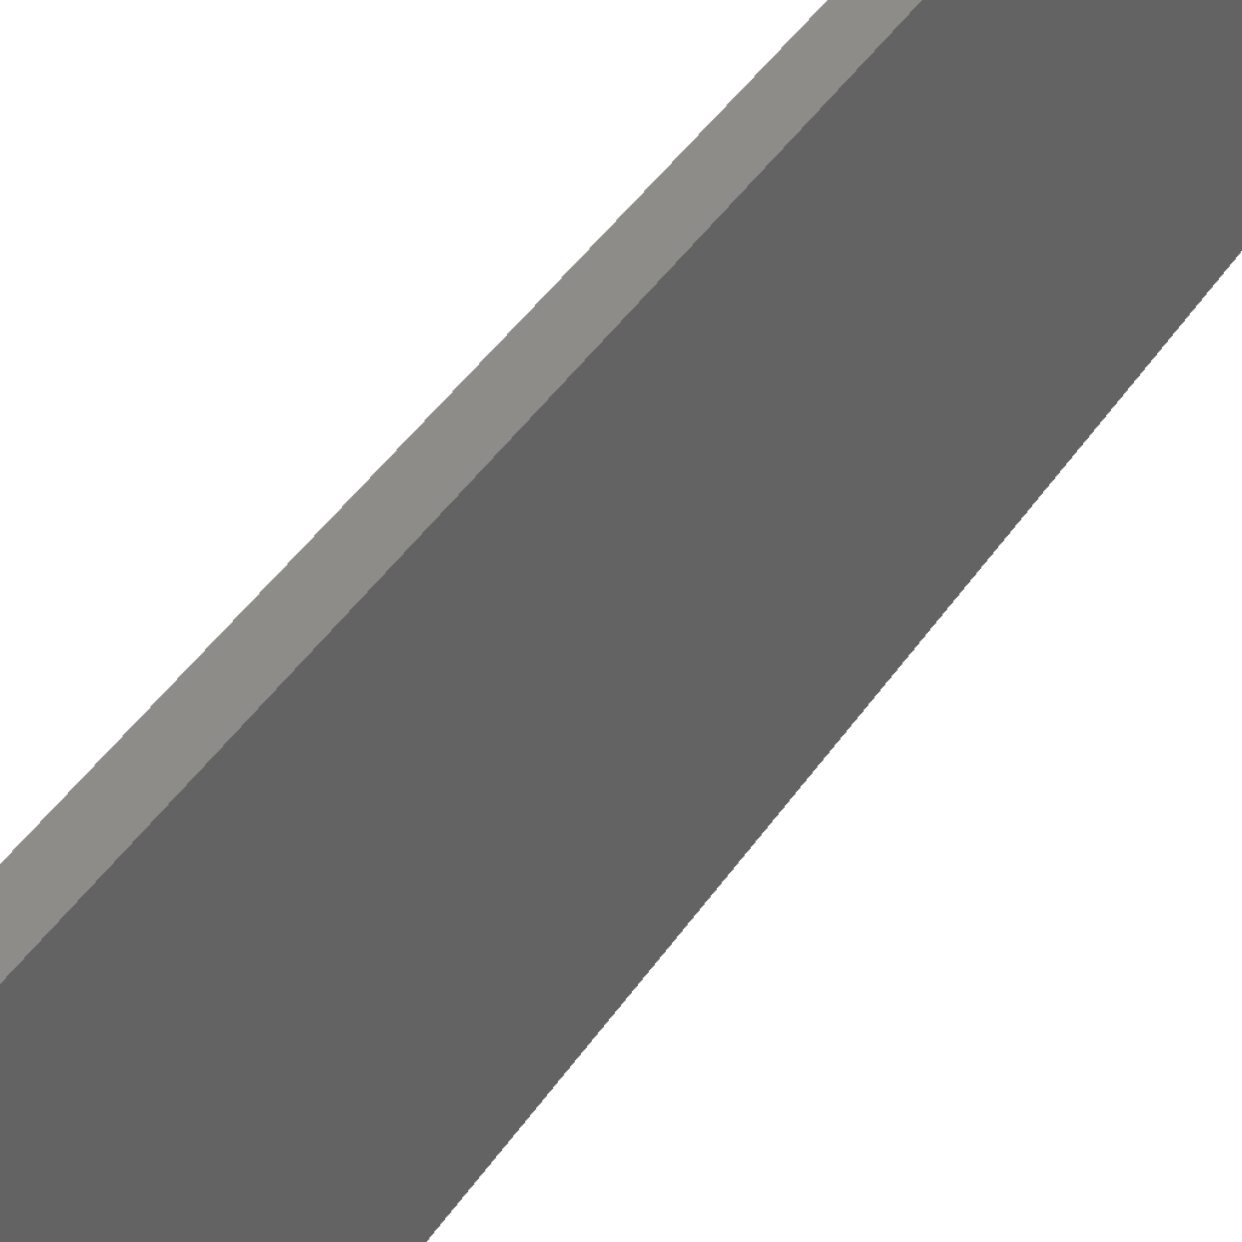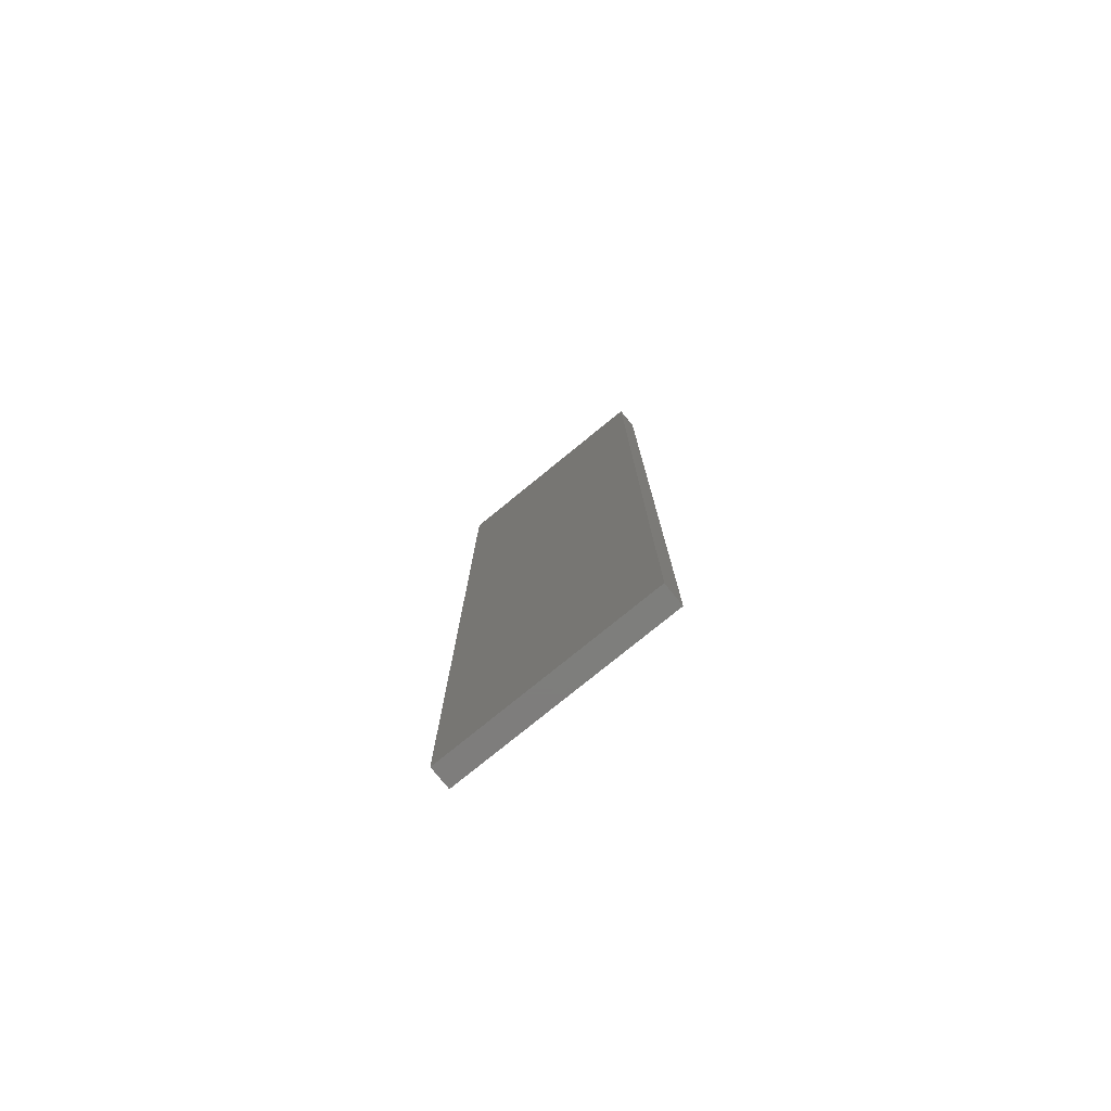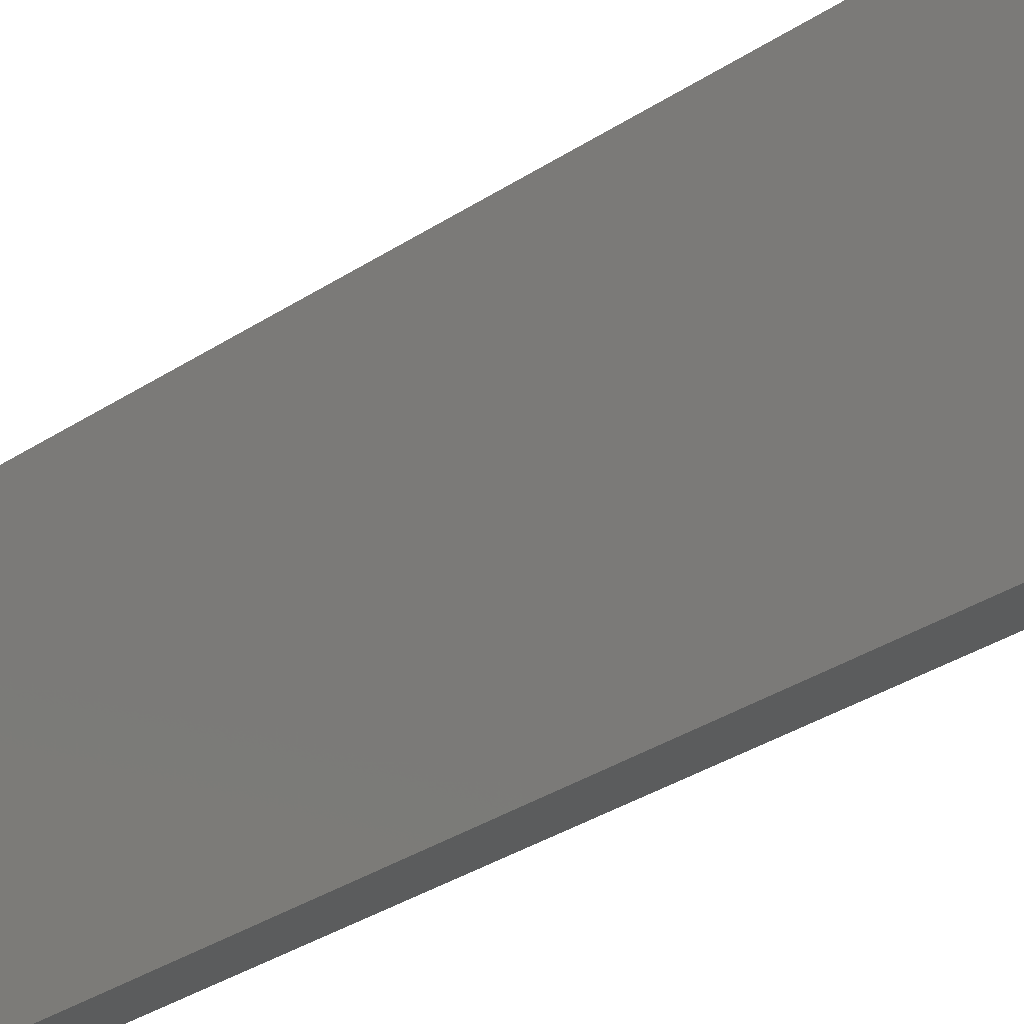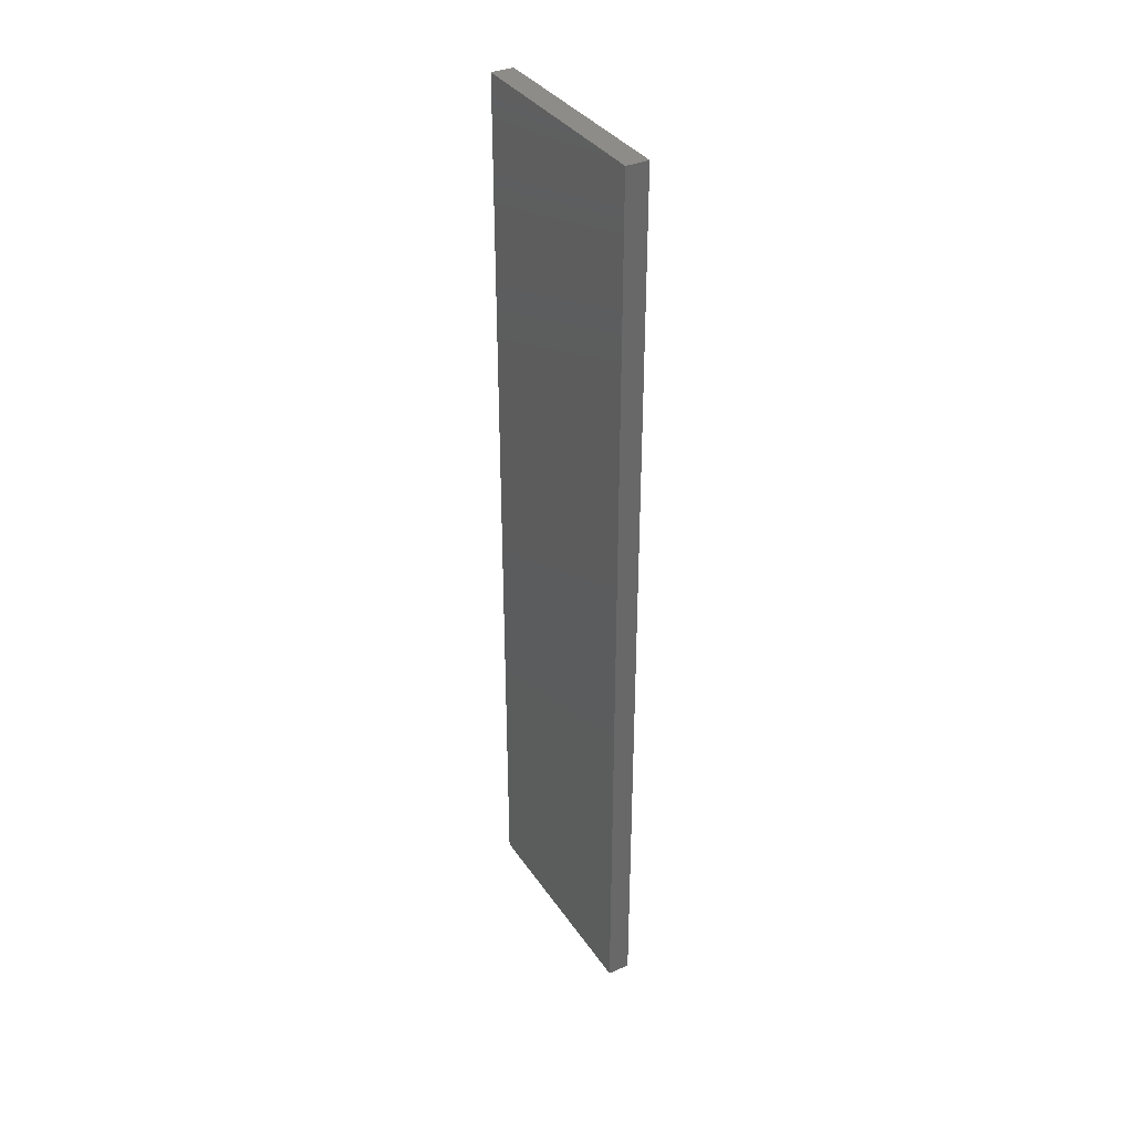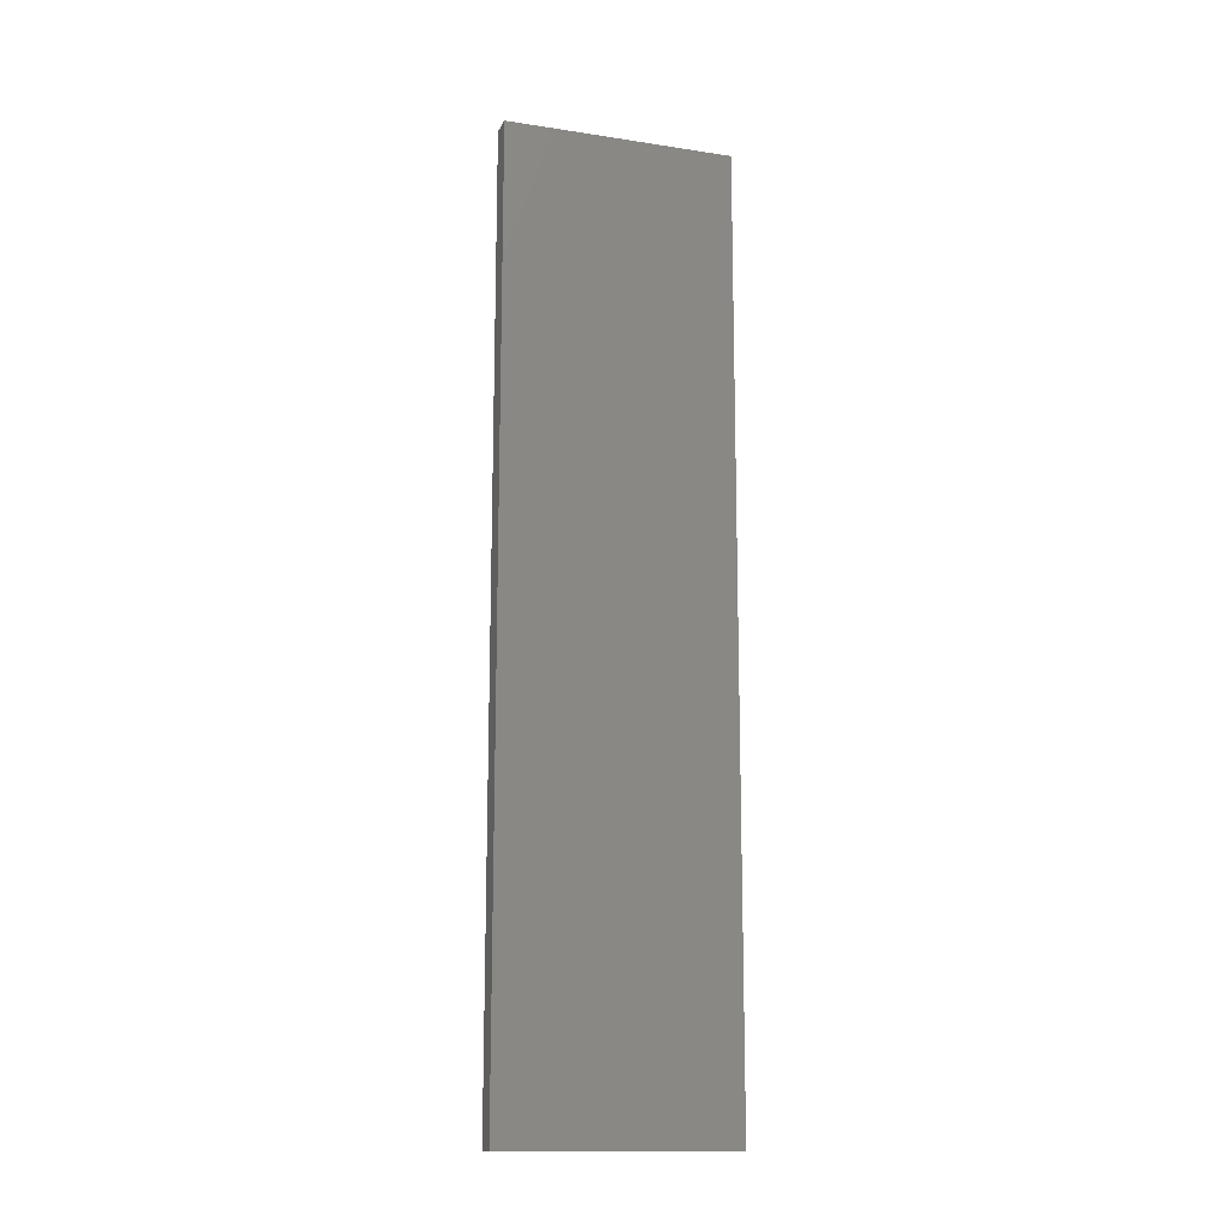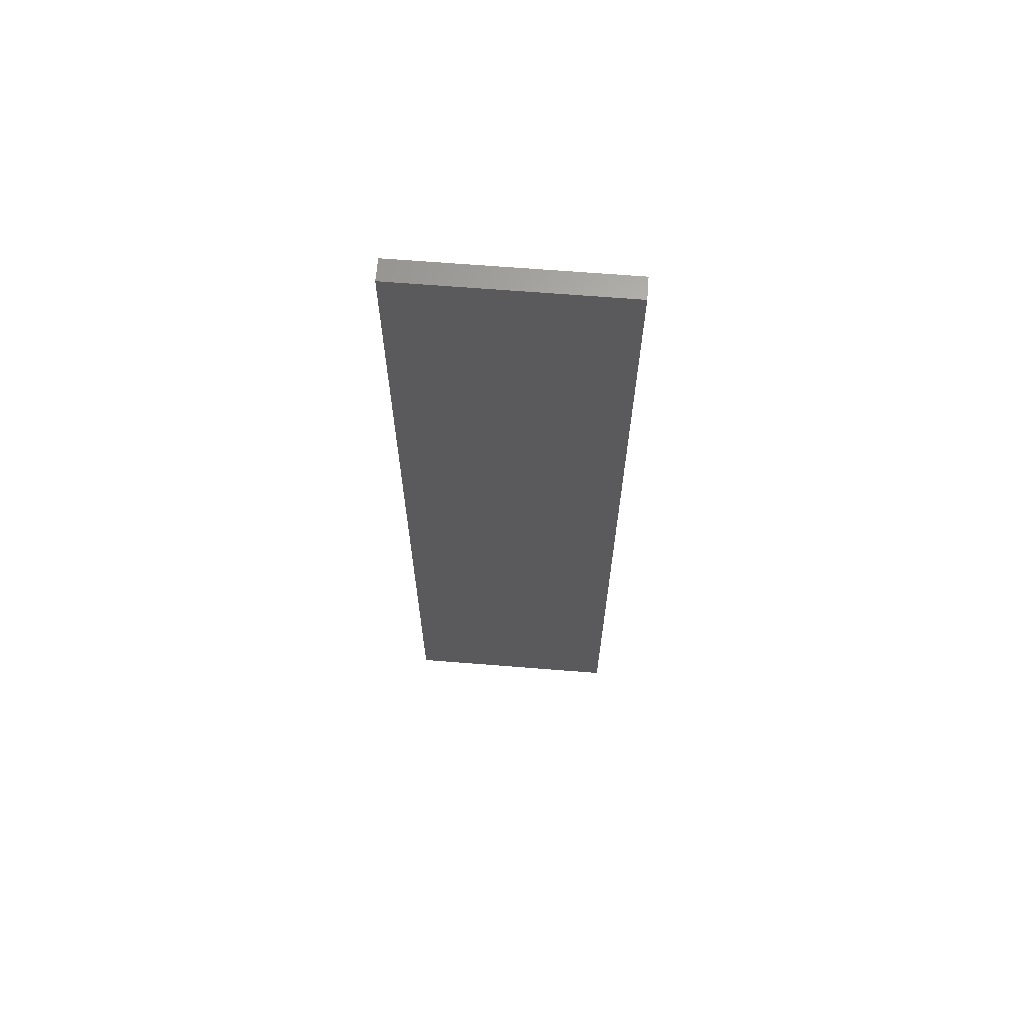
<metadata>
{"format":"stl","ext":"stl","renderer":"f3d","projection":"perspective","resolution":1024,"background":"white","views":[{"elev":37.0,"azim":28.0,"up":"+Y"},{"elev":-77.7,"azim":-50.8,"up":"+Z"},{"elev":-27.4,"azim":137.1,"up":"+Y"},{"elev":35.9,"azim":150.3,"up":"+Z"},{"elev":-14.4,"azim":71.6,"up":"+Z"},{"elev":65.3,"azim":94.6,"up":"+Z"}]}
</metadata>
<code>
# stl→obj: 8 verts, 12 faces
v 0.3434 0.6561 0.3456
v 0.3434 0.6561 -0.3507
v 0.3434 0.4863 -0.3507
v 0.3434 0.4863 0.3456
v 0.3603 0.4863 0.3456
v 0.3603 0.4863 -0.3507
v 0.3603 0.6561 0.3456
v 0.3603 0.6561 -0.3507
f 1 2 3
f 1 3 4
f 5 4 3
f 5 3 6
f 5 7 1
f 5 1 4
f 8 7 5
f 8 5 6
f 8 6 3
f 8 3 2
f 8 2 1
f 8 1 7

</code>
